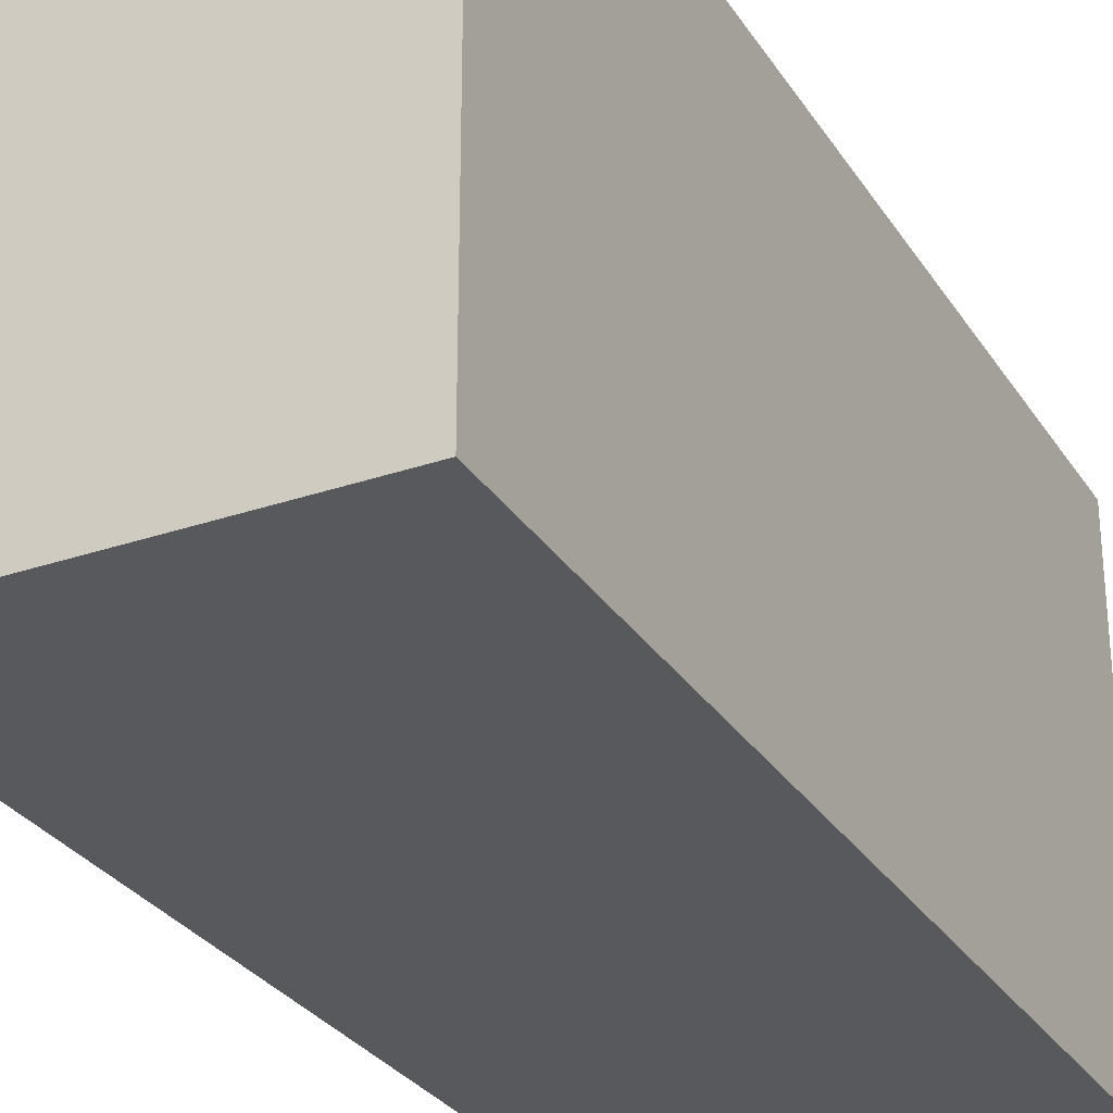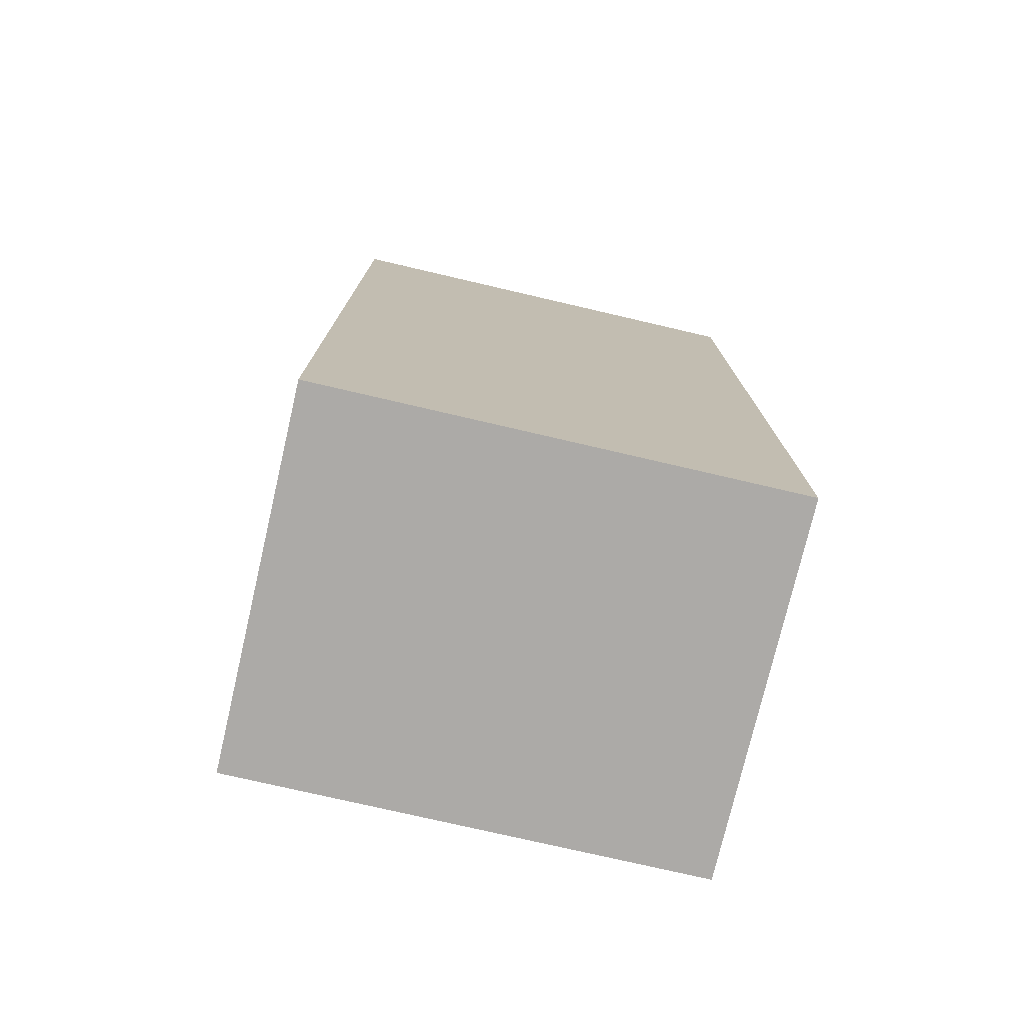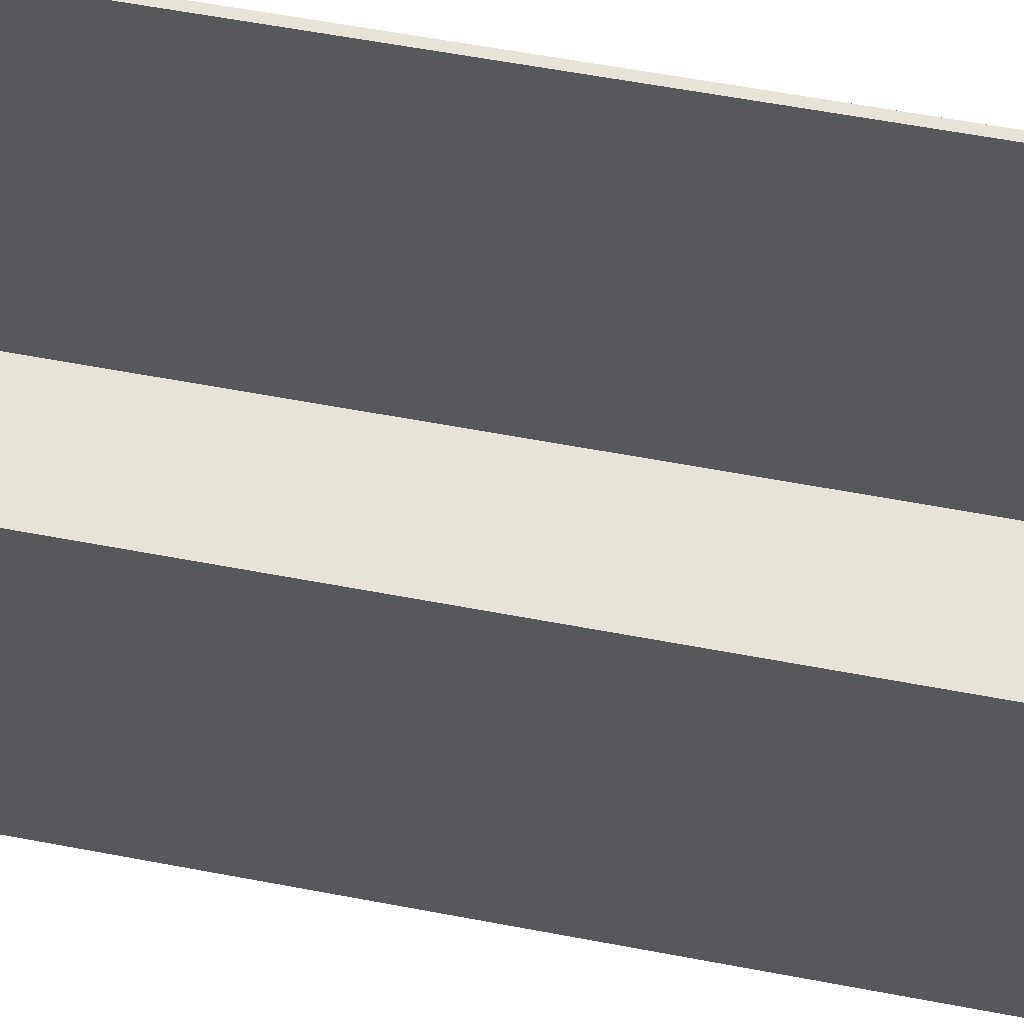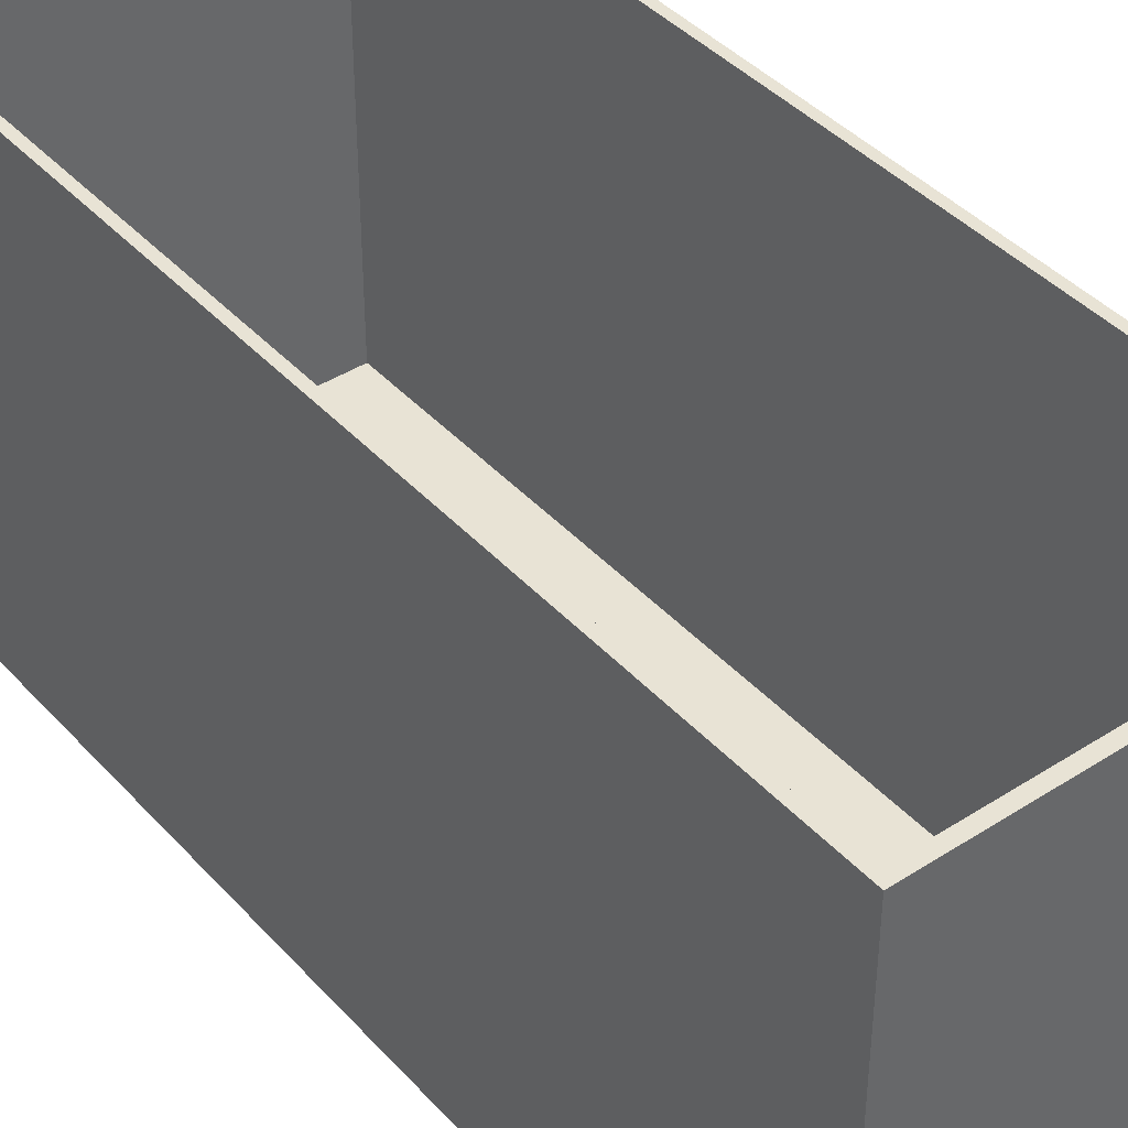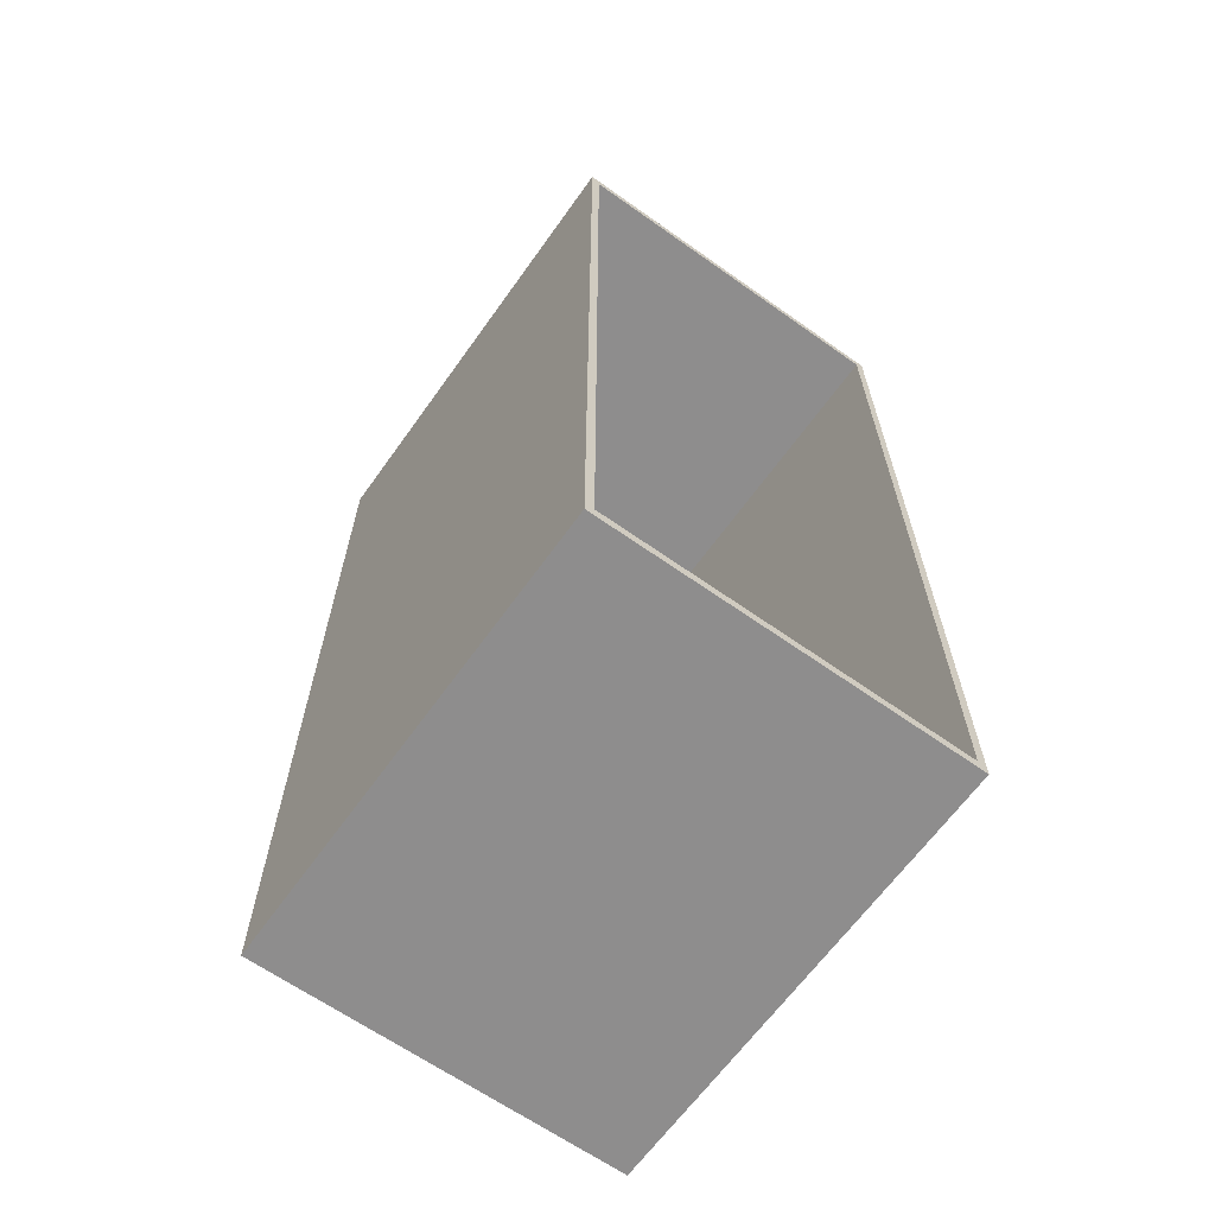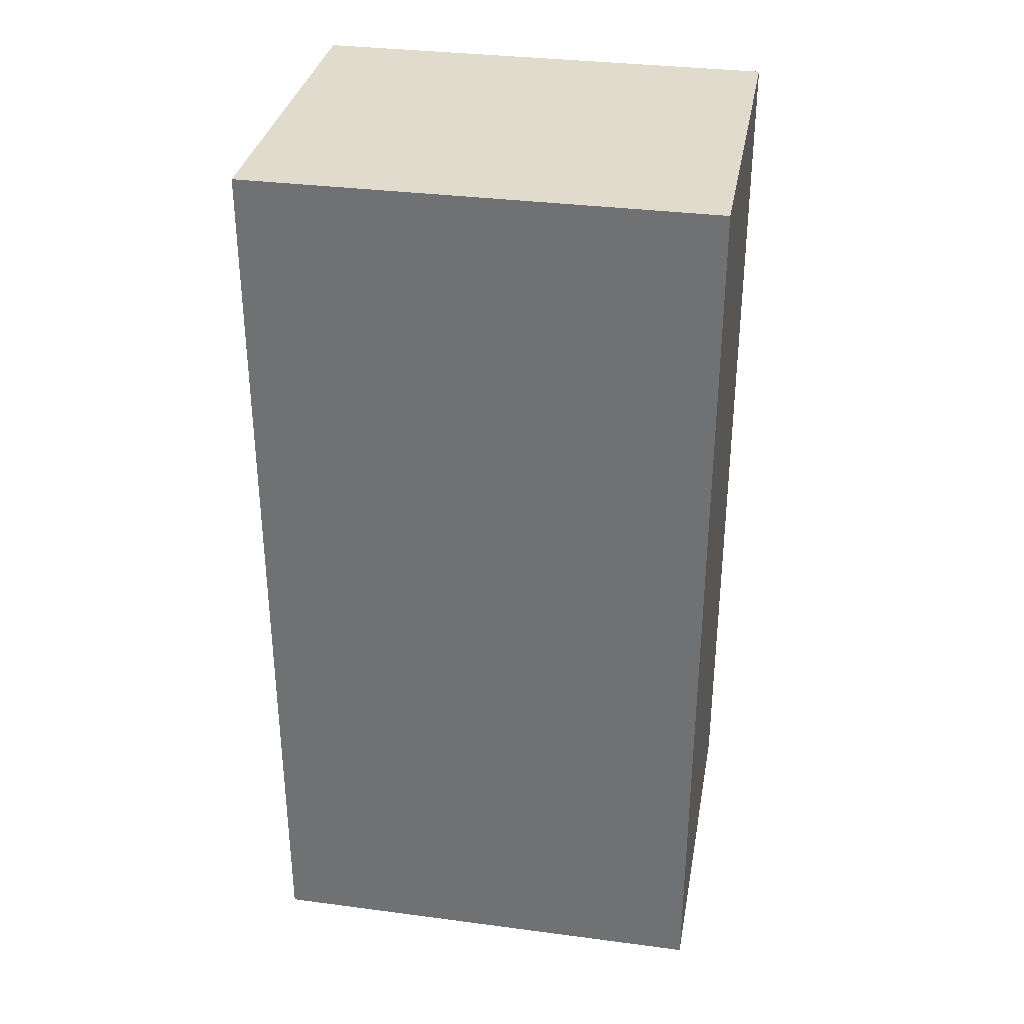
<metadata>
{"format":"obj","ext":"obj","renderer":"f3d","projection":"perspective","resolution":1024,"background":"white","views":[{"elev":-29.5,"azim":-153.2,"up":"+Y"},{"elev":-76.0,"azim":76.9,"up":"+Z"},{"elev":61.7,"azim":100.8,"up":"+Y"},{"elev":41.3,"azim":142.0,"up":"+Y"},{"elev":-64.7,"azim":144.5,"up":"+Z"},{"elev":33.3,"azim":-79.8,"up":"+Z"}]}
</metadata>
<code>
g Siatka
v -0.2 0 0.5
v -0.2 0.5 0.5
v -0.2 0.5 -0.5
v -0.2 0 -0.5
v 0.2 0.5 -0.5
v 0.2 0 -0.5
v 0.2 0.5 0.5
v 0.2 0 0.5
v 0.1906 0.5 -0.4882
v 0.1906 0.5 0.4882
v -0.1906 0.5 0.4882
v 0.1906 0.01344 0.4882
v -0.1906 0.01344 0.4882
v -0.1906 0.5 -0.4882
v 0.1906 0.01344 -0.4882
v -0.1906 0.01344 -0.4882
f 1 2 3 4
f 4 3 5 6
f 6 5 7 8
f 8 7 2 1
f 4 6 8 1
f 7 5 9 10
f 11 10 12 13
f 3 2 11 14
f 2 7 10 11
f 5 3 14 9
f 15 16 13 12
f 9 14 16 15
f 10 9 15 12
f 14 11 13 16

</code>
